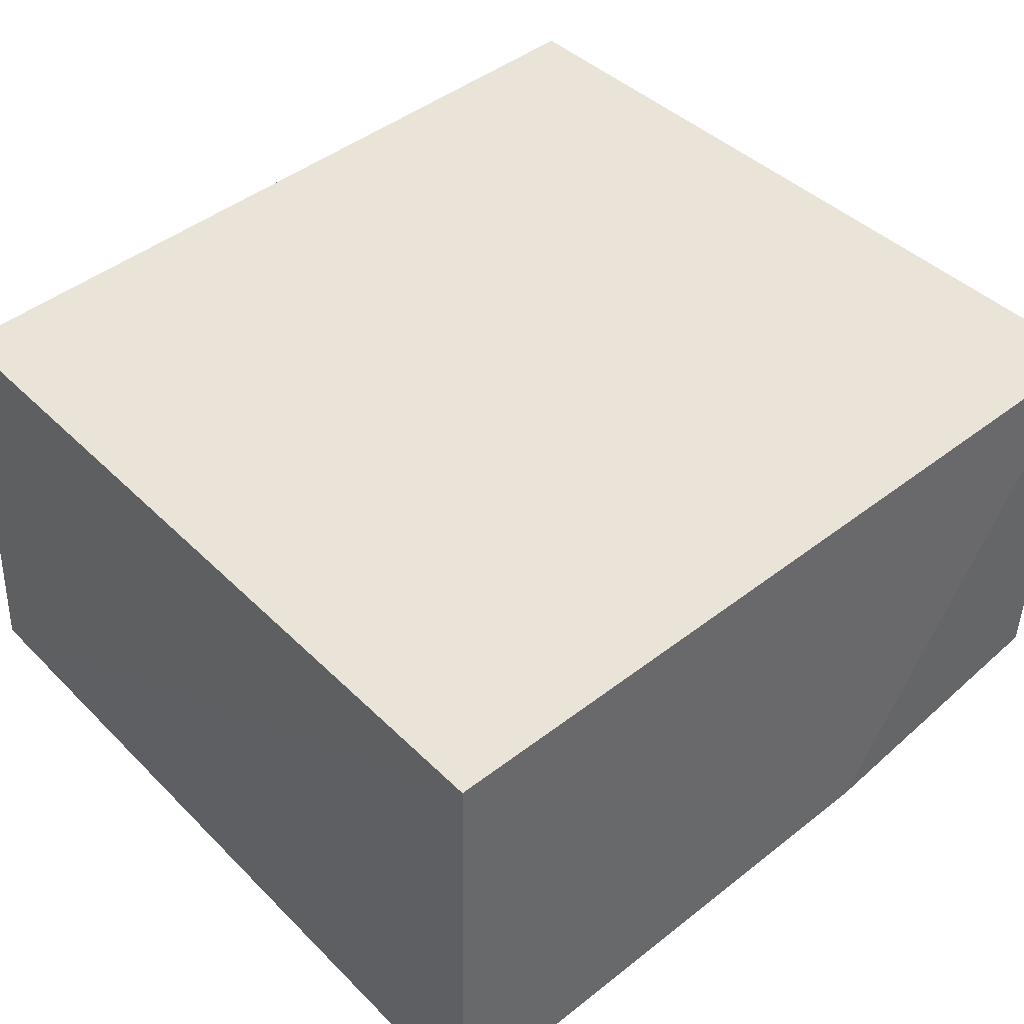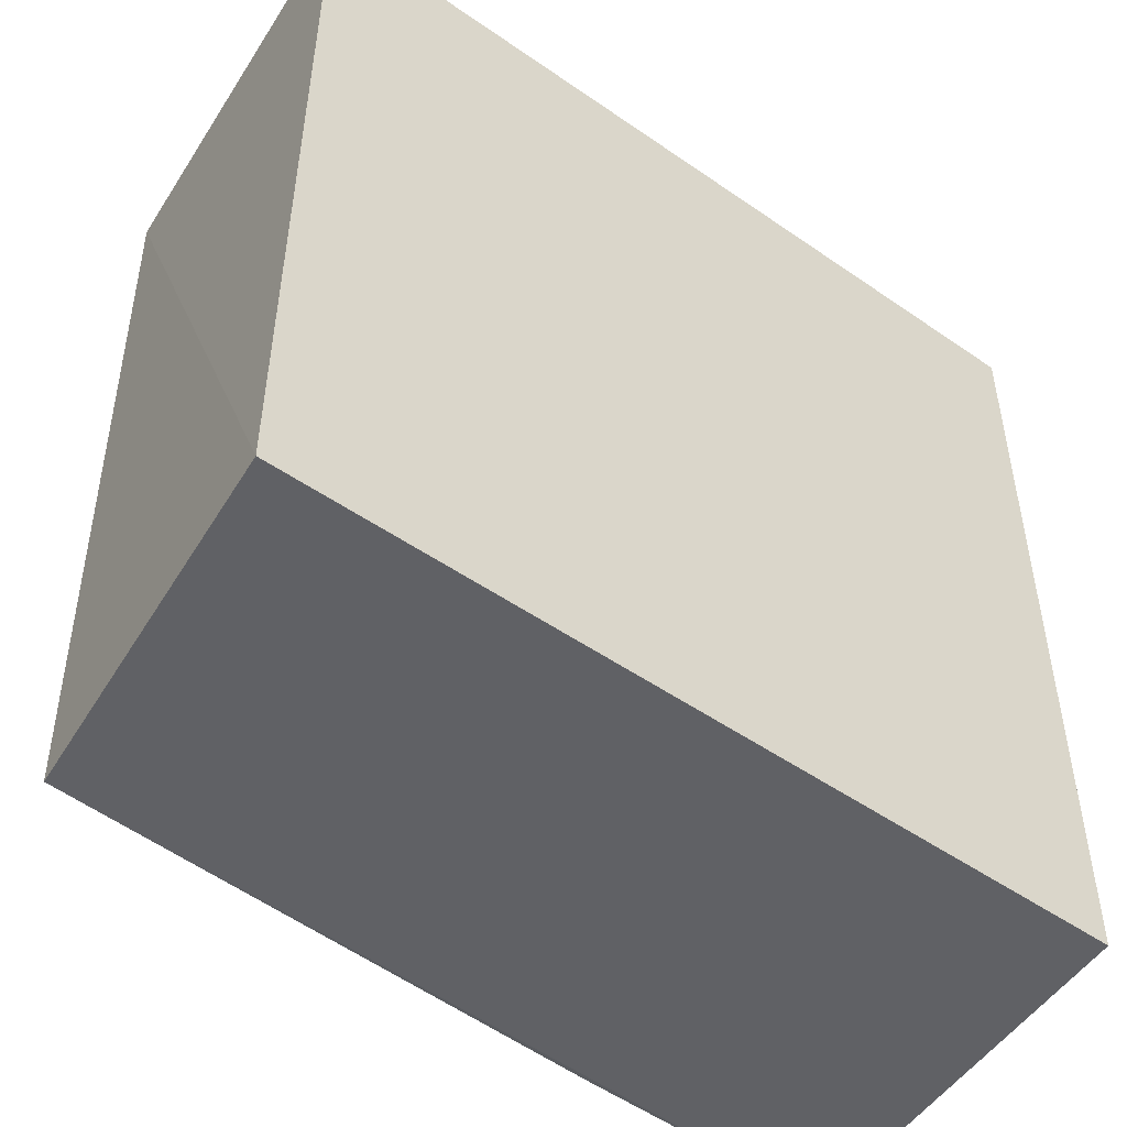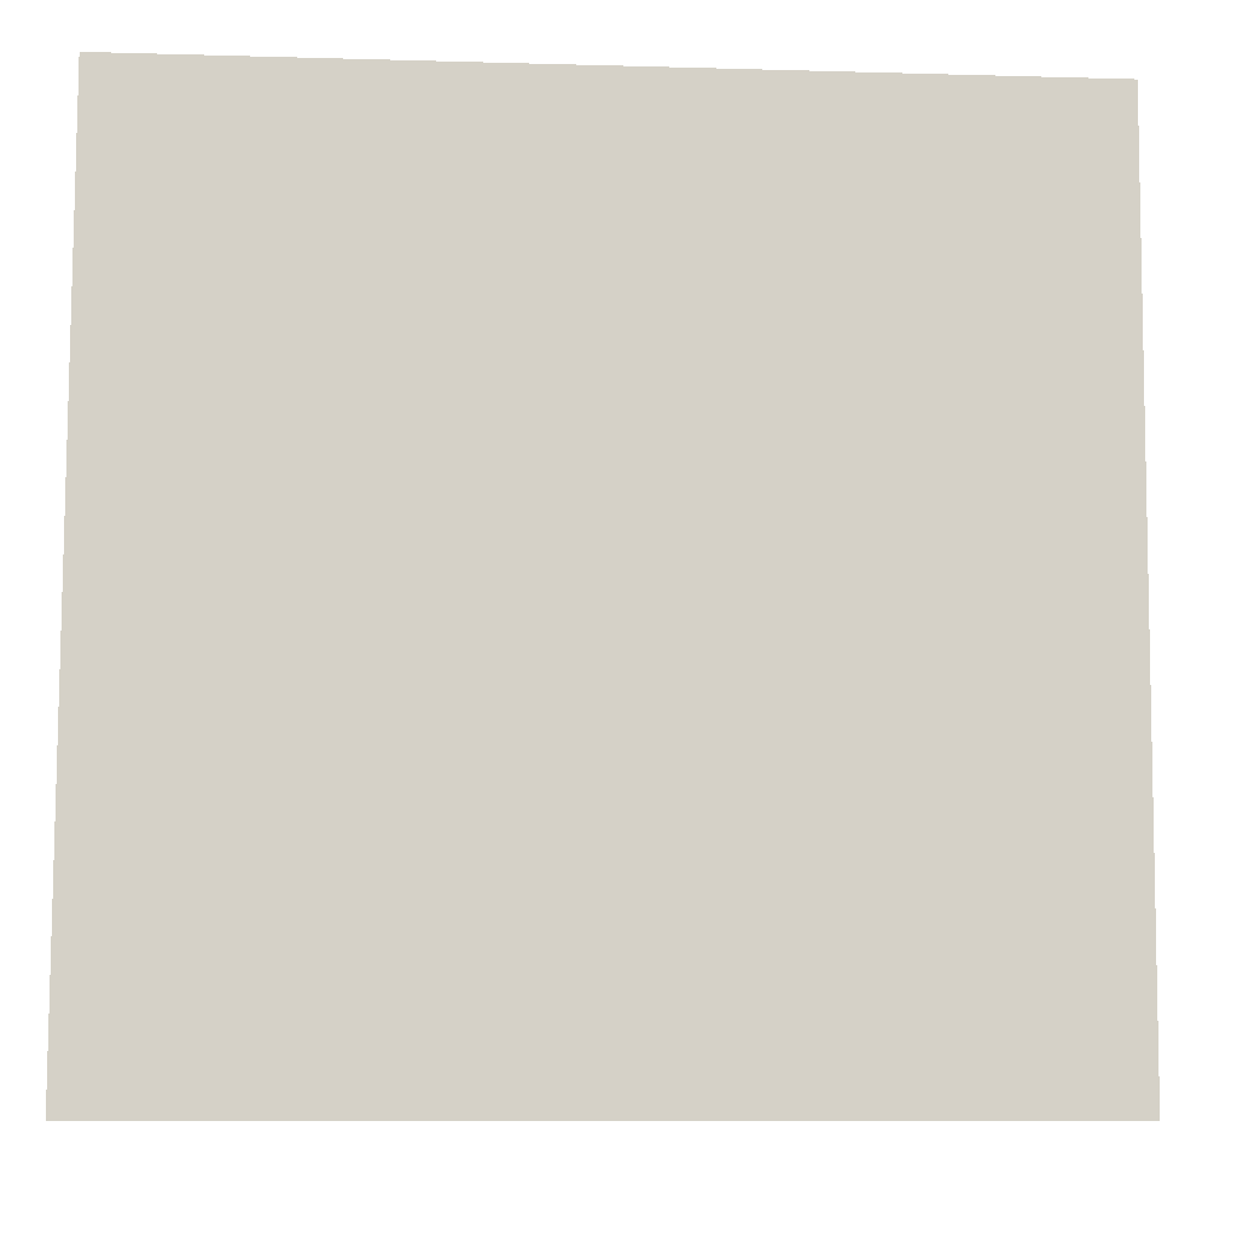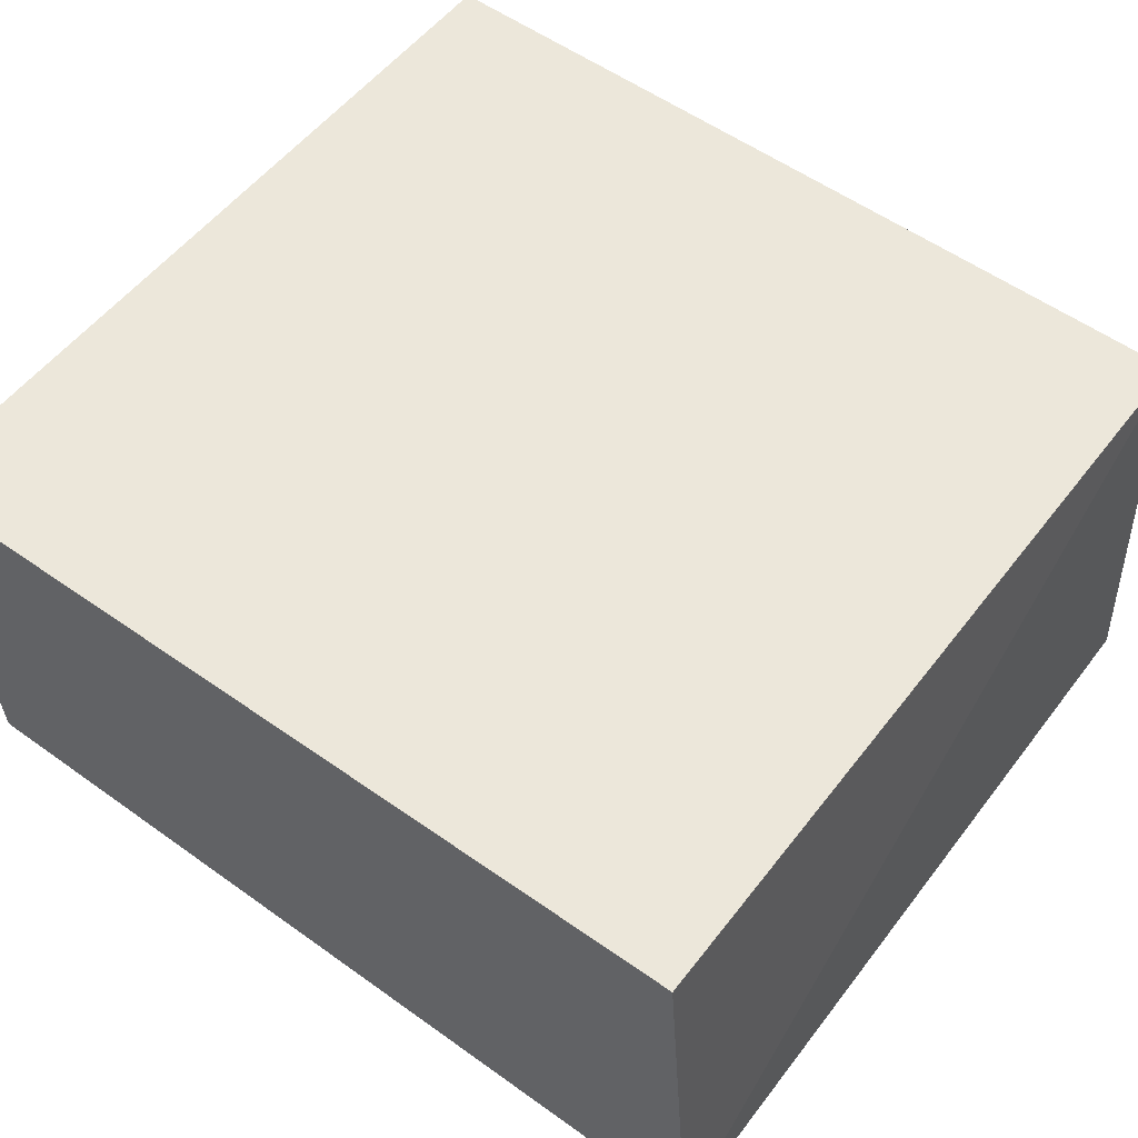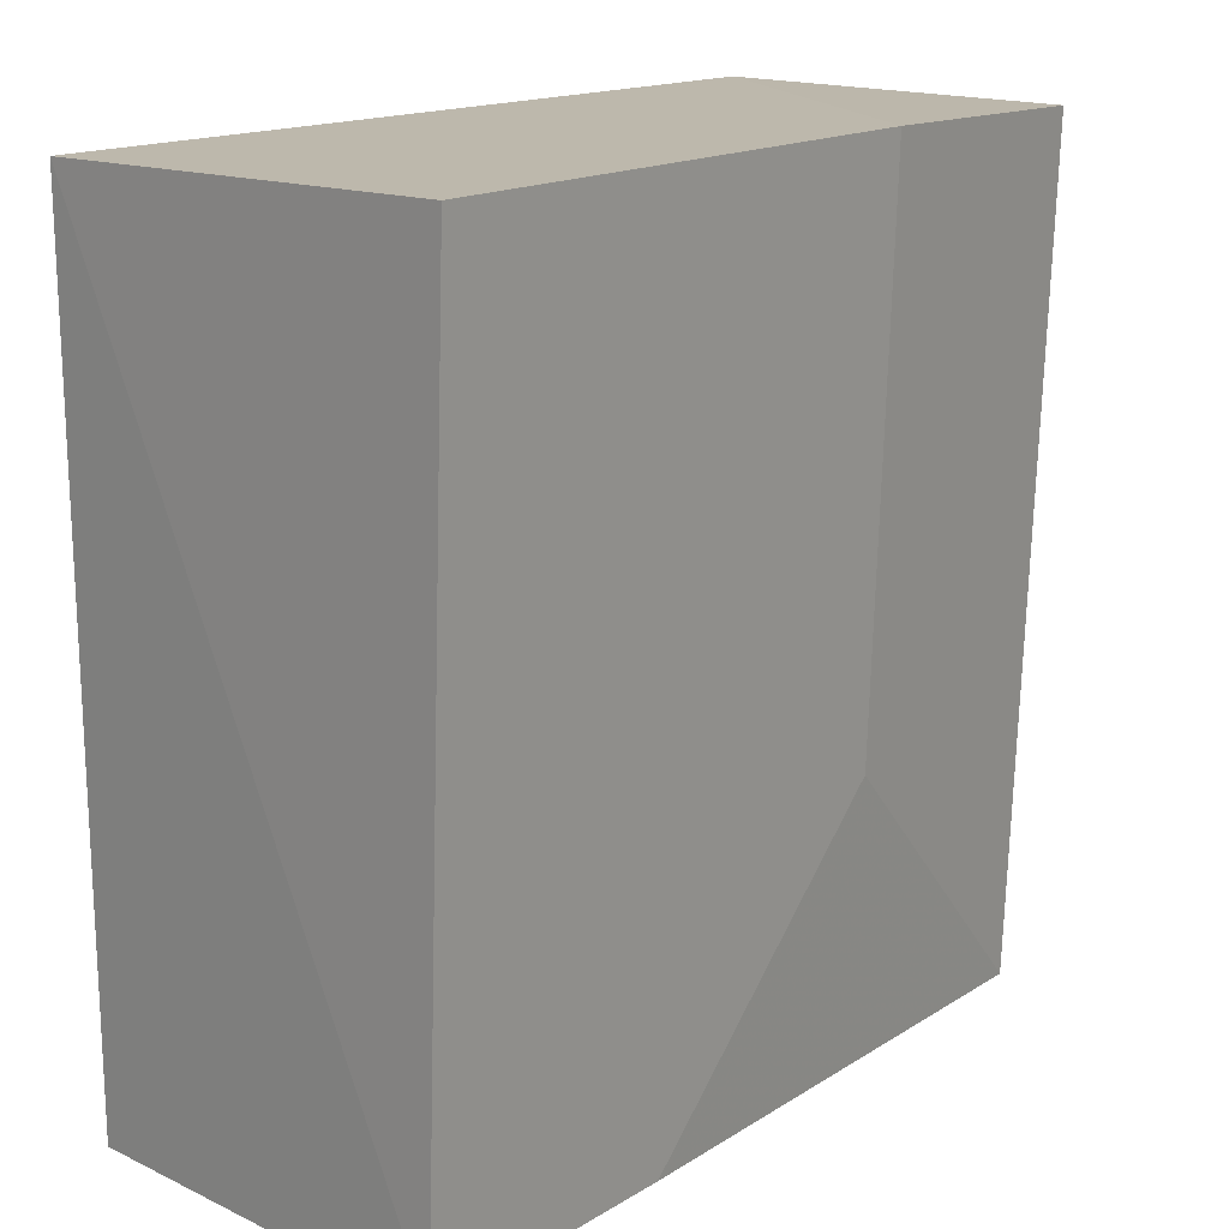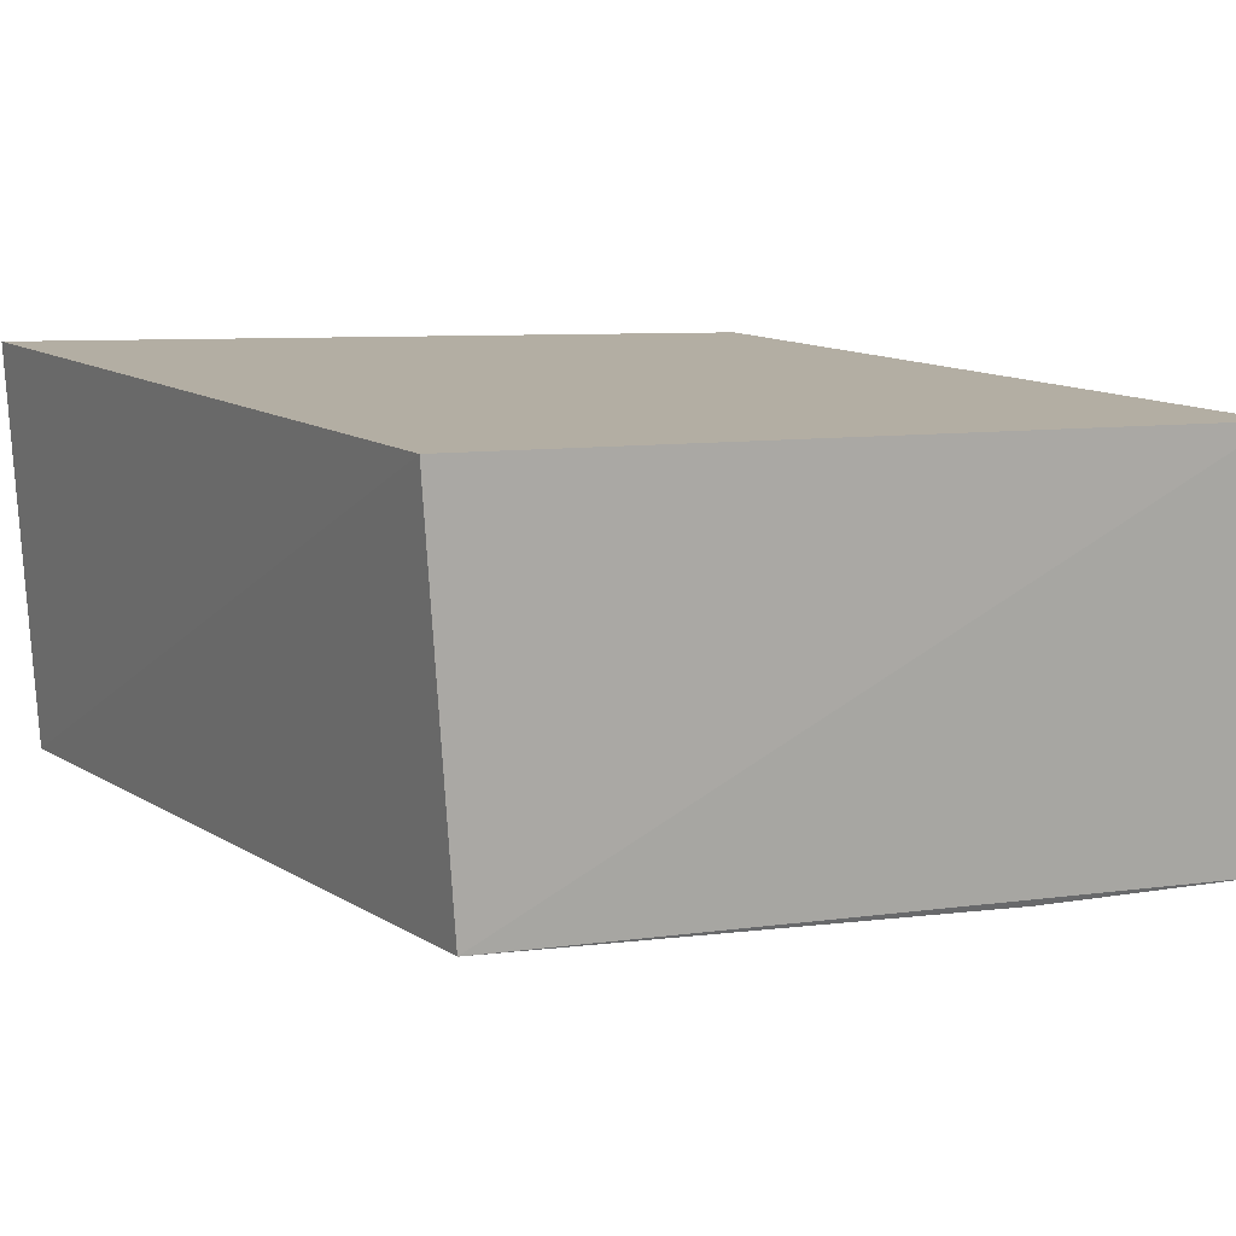
<metadata>
{"format":"obj","ext":"obj","renderer":"f3d","projection":"perspective","resolution":1024,"background":"white","views":[{"elev":42.5,"azim":138.9,"up":"+Z"},{"elev":-50.5,"azim":-34.5,"up":"+Y"},{"elev":-9.5,"azim":-1.5,"up":"+Y"},{"elev":52.8,"azim":36.0,"up":"+Z"},{"elev":15.7,"azim":132.9,"up":"+Y"},{"elev":12.2,"azim":-32.5,"up":"+Z"}]}
</metadata>
<code>
v -0.3714 -0.06071 0.008175
v -0.3701 -0.06017 -0.01463
v -0.371 -0.01526 0.008166
v -0.4173 -0.01526 0.01039
v -0.4159 -0.06057 -0.01006
v -0.3702 -0.01479 -0.01627
v -0.4173 -0.06071 0.01039
v -0.4003 -0.01471 -0.01398
v -0.4162 -0.01517 -0.01163
v -0.3852 -0.06013 -0.01351
v -0.4003 -0.04498 -0.0129
f 1 2 3
f 5 2 1
f 6 3 2
f 7 1 3
f 7 3 4
f 7 5 1
f 8 4 3
f 8 3 6
f 9 7 4
f 9 5 7
f 9 8 5
f 9 4 8
f 10 6 2
f 10 2 5
f 11 10 5
f 11 5 8
f 11 8 6
f 11 6 10

</code>
